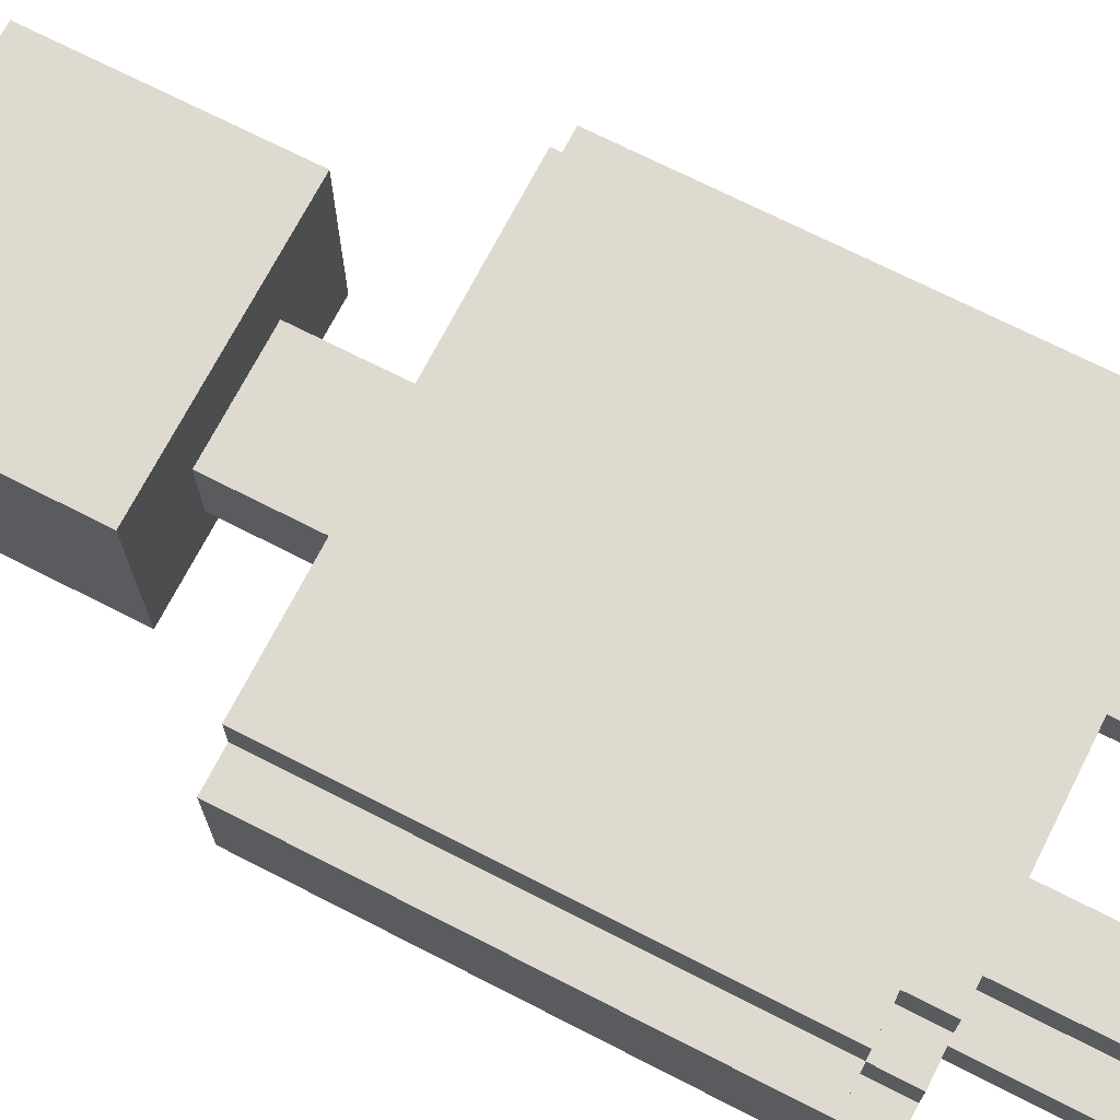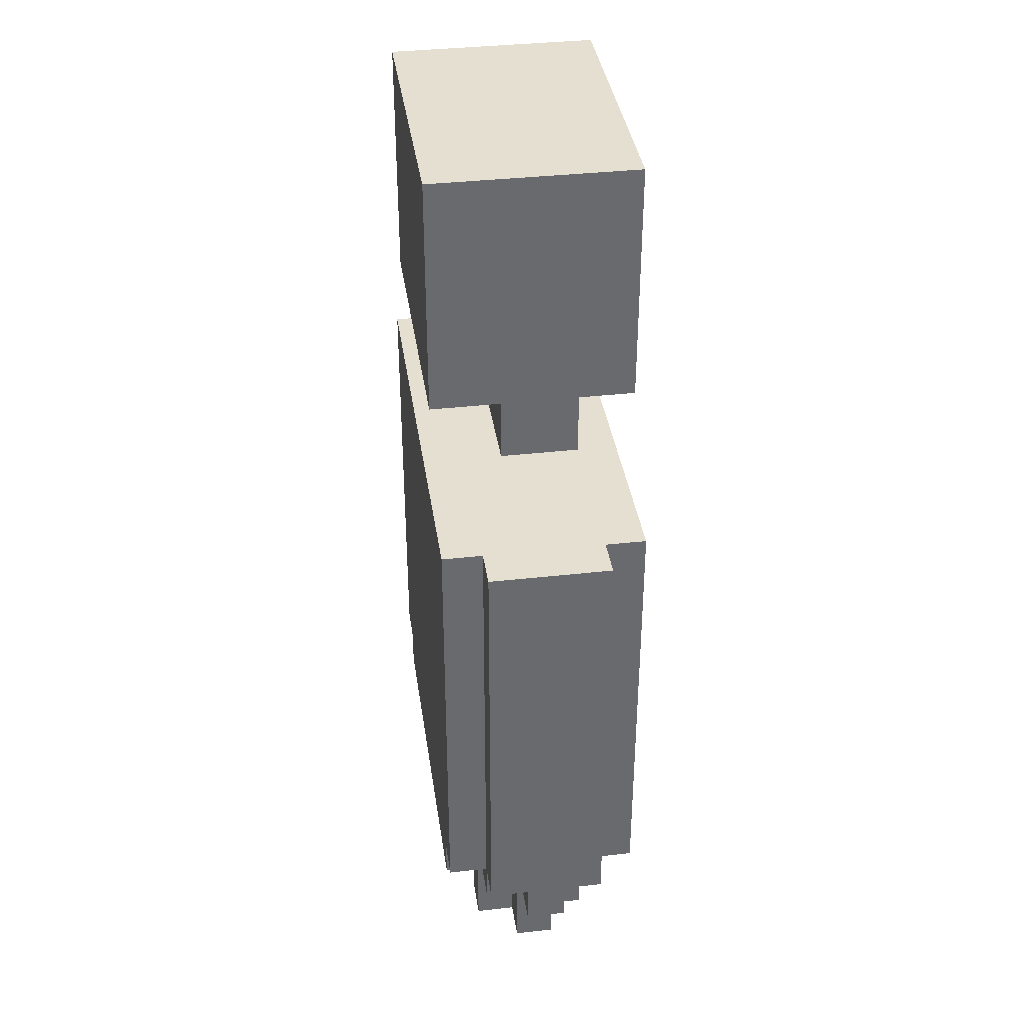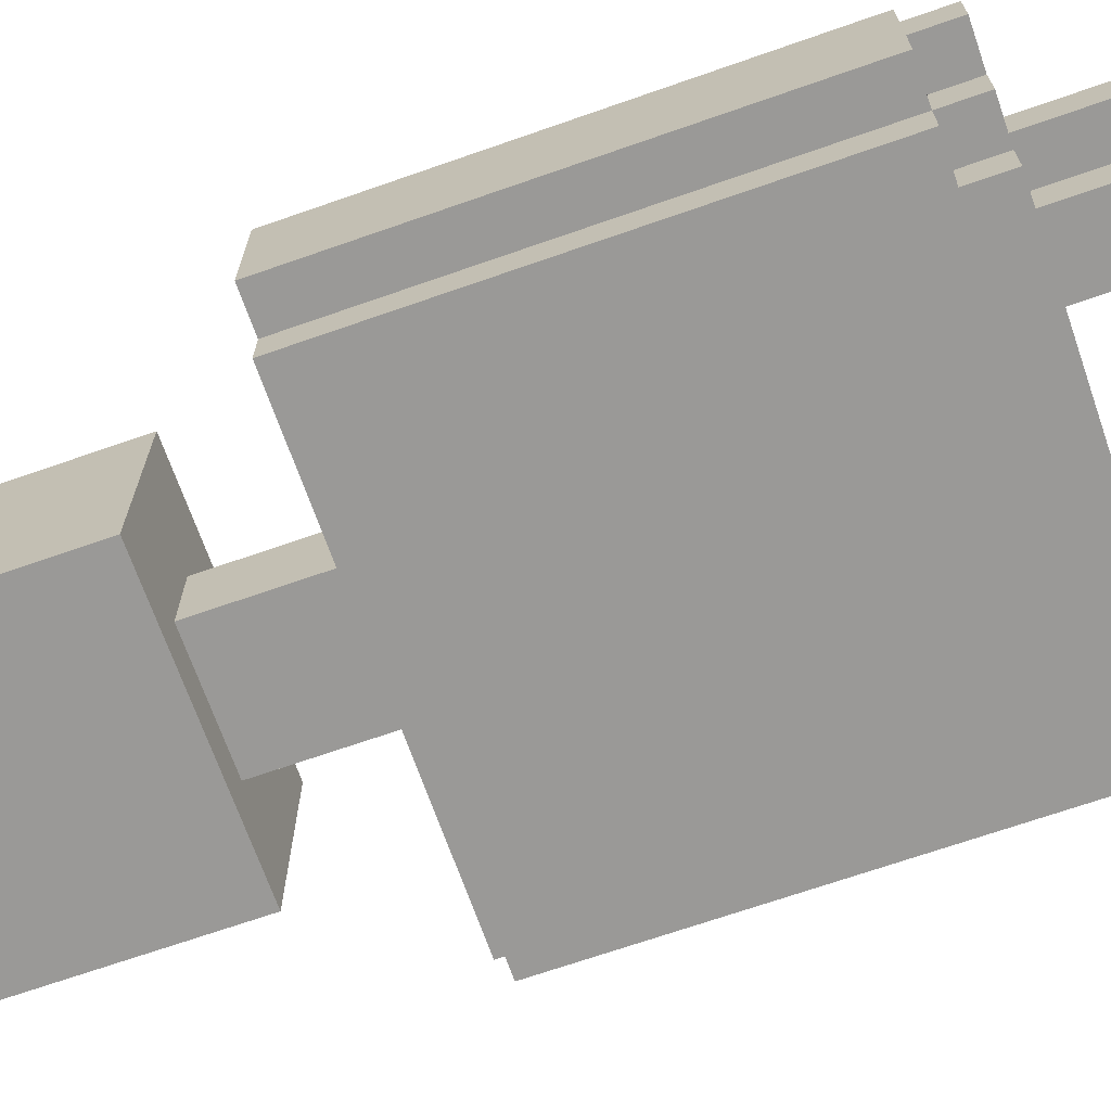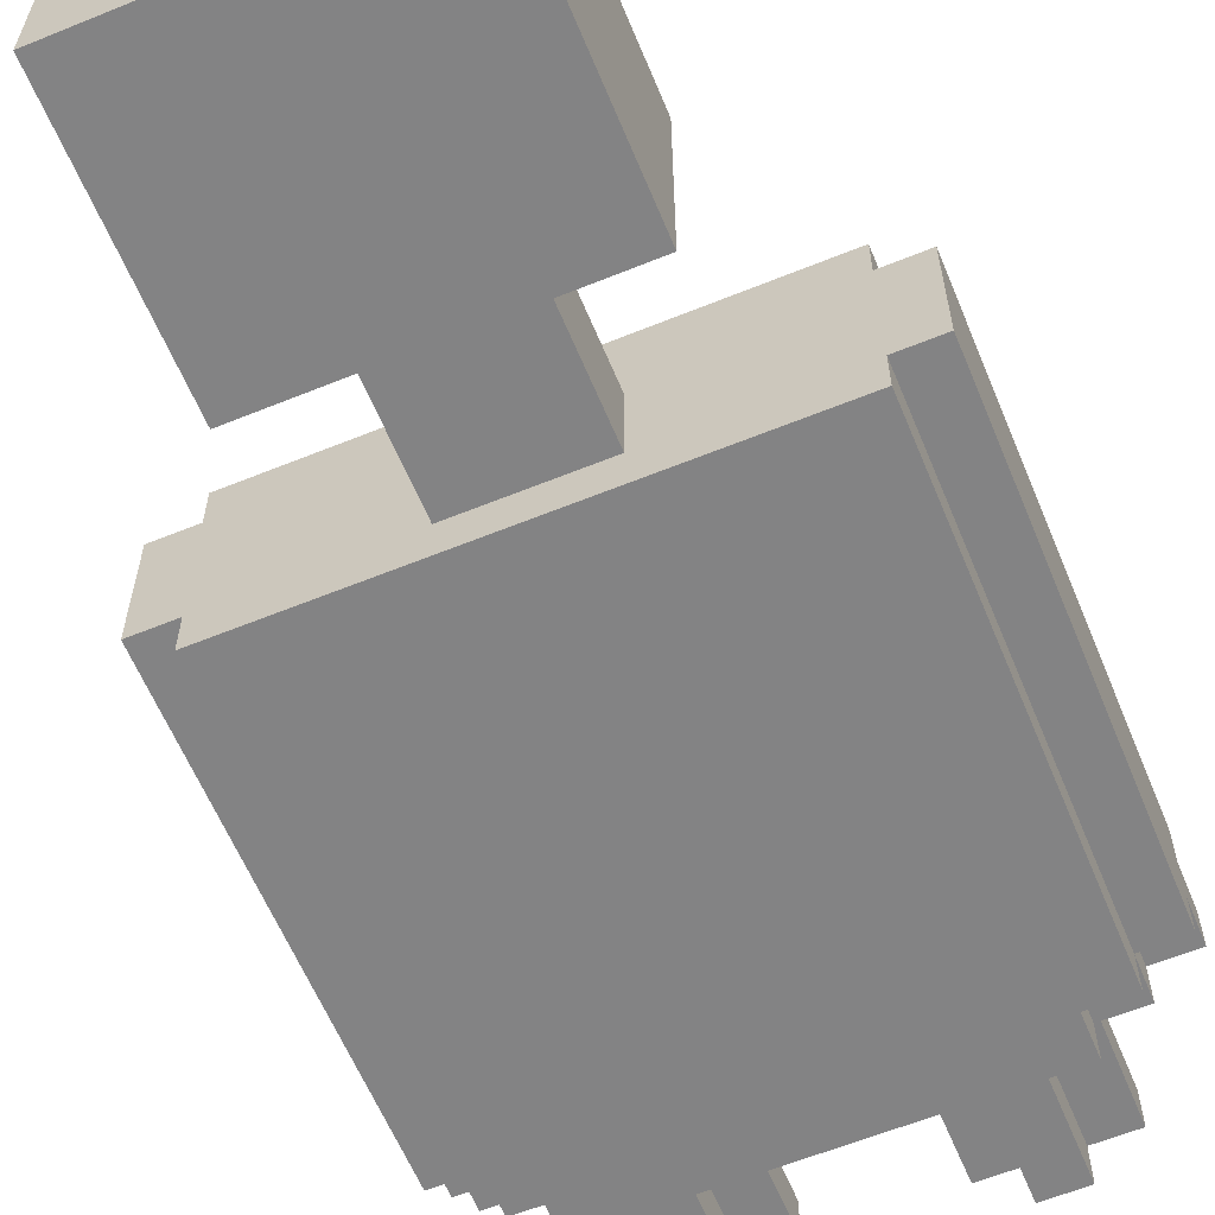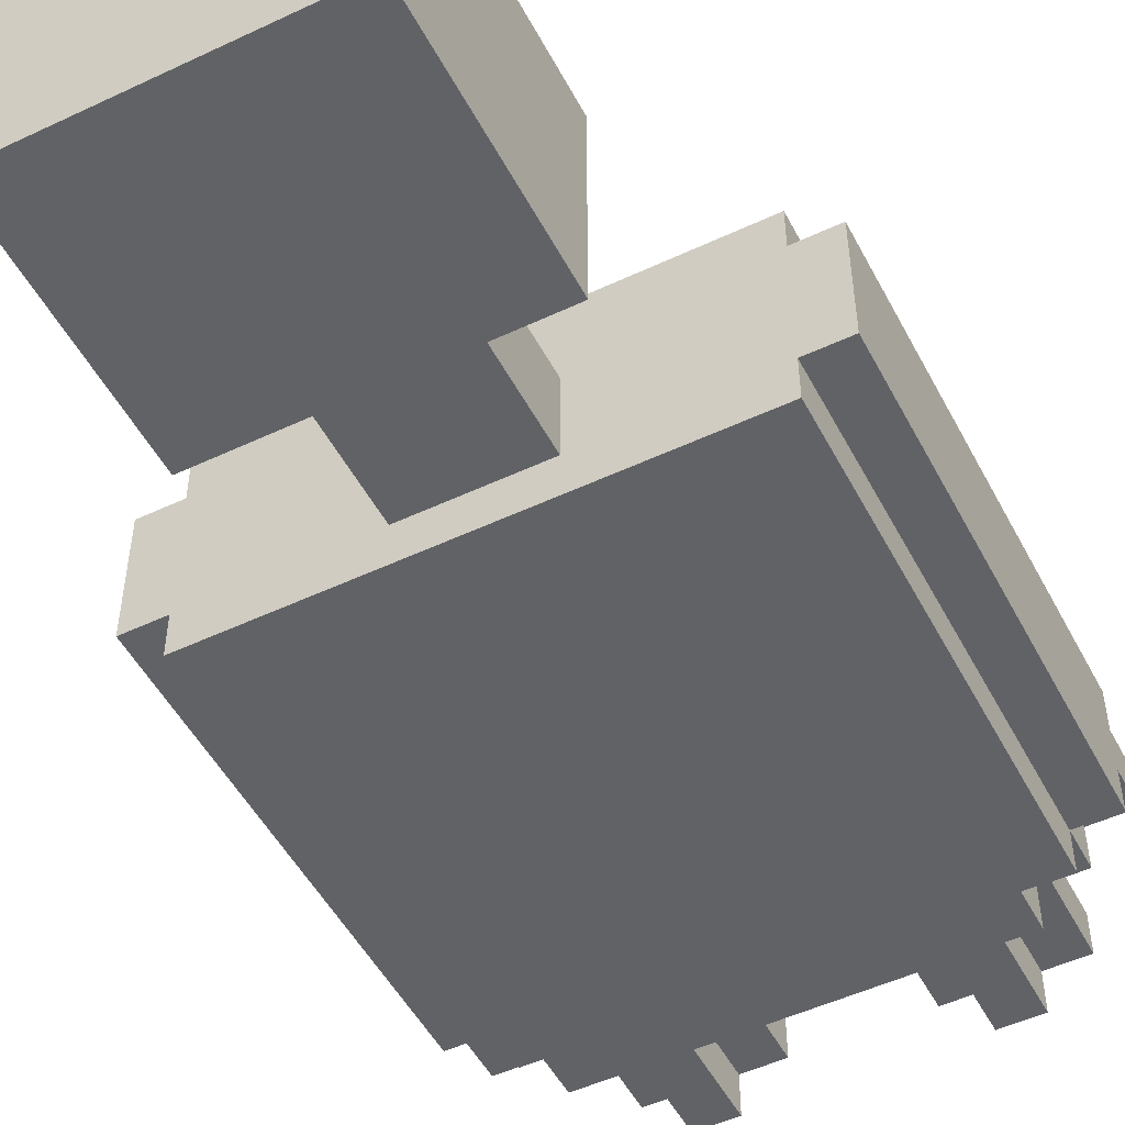
<metadata>
{"format":"obj","ext":"obj","renderer":"f3d","projection":"perspective","resolution":1024,"background":"white","views":[{"elev":70.8,"azim":-62.9,"up":"+Z"},{"elev":37.4,"azim":81.8,"up":"+Y"},{"elev":-69.0,"azim":-70.7,"up":"+Z"},{"elev":-61.2,"azim":-157.5,"up":"+Z"},{"elev":-50.7,"azim":-152.8,"up":"+Z"}]}
</metadata>
<code>
o
v -0.6 0.3 0
v -0.6 0.3 -0.1
v -0.6 0.4 0.1
v -0.6 0.4 0
v -0.6 0.4 -0.1
v -0.6 0.4 -0.2
v -0.6 1.5 0.1
v -0.6 1.5 -0.2
v -0.5 0.3 0.1
v -0.5 0.3 0
v -0.5 0.3 -0.1
v -0.5 0.3 -0.2
v -0.5 0.4 0.2
v -0.5 0.4 0.1
v -0.5 0.4 0
v -0.5 0.4 -0.1
v -0.5 0.4 -0.2
v -0.5 0.4 -0.3
v -0.5 1.5 0.2
v -0.5 1.5 0.1
v -0.5 1.5 -0.2
v -0.5 1.5 -0.3
v -0.4 0 0
v -0.4 0 -0.1
v -0.4 0.3 0.2
v -0.4 0.3 0.1
v -0.4 0.3 0
v -0.4 0.3 -0.1
v -0.4 0.3 -0.2
v -0.4 0.3 -0.3
v -0.4 0.4 0.2
v -0.4 0.4 0.1
v -0.4 0.4 -0.2
v -0.4 0.4 -0.3
v -0.3 0 0.1
v -0.3 0 0
v -0.3 0 -0.1
v -0.3 0 -0.2
v -0.3 0.3 0.1
v -0.3 0.3 0
v -0.3 0.3 -0.1
v -0.3 0.3 -0.2
v -0.3 1.8 0.2
v -0.3 1.8 -0.3
v -0.3 2.4 0.2
v -0.3 2.4 -0.3
v -0.1 1.5 0
v -0.1 1.5 -0.2
v -0.1 1.8 0
v -0.1 1.8 -0.2
v 0.2 0 0
v 0.2 0 -0.1
v 0.2 0.3 0
v 0.2 0.3 -0.1
v 0.3 0 0.1
v 0.3 0 0
v 0.3 0 -0.1
v 0.3 0 -0.2
v 0.3 0.3 0.1
v 0.3 0.3 0
v 0.3 0.3 -0.1
v 0.3 0.3 -0.2
v -0.2 0 0.1
v -0.2 0 0
v -0.2 0 -0.1
v -0.2 0 -0.2
v -0.2 0.3 0.1
v -0.2 0.3 0
v -0.2 0.3 -0.1
v -0.2 0.3 -0.2
v -0.1 0 0
v -0.1 0 -0.1
v -0.1 0.3 0
v -0.1 0.3 -0.1
v 0.2 1.5 0
v 0.2 1.5 -0.2
v 0.2 1.8 0
v 0.2 1.8 -0.2
v 0.4 0 0.1
v 0.4 0 0
v 0.4 0 -0.1
v 0.4 0 -0.2
v 0.4 0.3 0.1
v 0.4 0.3 0
v 0.4 0.3 -0.1
v 0.4 0.3 -0.2
v 0.4 1.8 0.2
v 0.4 1.8 -0.3
v 0.4 2.4 0.2
v 0.4 2.4 -0.3
v 0.5 0 0
v 0.5 0 -0.1
v 0.5 0.3 0.2
v 0.5 0.3 0.1
v 0.5 0.3 0
v 0.5 0.3 -0.1
v 0.5 0.3 -0.2
v 0.5 0.3 -0.3
v 0.5 0.4 0.2
v 0.5 0.4 0.1
v 0.5 0.4 -0.2
v 0.5 0.4 -0.3
v 0.6 0.3 0.1
v 0.6 0.3 0
v 0.6 0.3 -0.1
v 0.6 0.3 -0.2
v 0.6 0.4 0.2
v 0.6 0.4 0.1
v 0.6 0.4 0
v 0.6 0.4 -0.1
v 0.6 0.4 -0.2
v 0.6 0.4 -0.3
v 0.6 1.5 0.2
v 0.6 1.5 0.1
v 0.6 1.5 -0.2
v 0.6 1.5 -0.3
v 0.7 0.3 0
v 0.7 0.3 -0.1
v 0.7 0.4 0.1
v 0.7 0.4 0
v 0.7 0.4 -0.1
v 0.7 0.4 -0.2
v 0.7 1.5 0.1
v 0.7 1.5 -0.2
v -0.5 0.4 0.2
v -0.5 1.5 0.2
v -0.4 0.3 0.2
v -0.4 0.4 0.2
v -0.3 1.8 0.2
v -0.3 2.4 0.2
v -0.2 0.7 0.2
v -0.2 1.2 0.2
v -0.2 1.9 0.2
v -0.2 2 0.2
v -0.2 2.2 0.2
v -0.2 2.3 0.2
v -0.1 0.9 0.2
v -0.1 1.1 0.2
v -0.1 2.2 0.2
v -0.1 2.3 0.2
v -5.96e-08 0.8 0.2
v -5.96e-08 0.9 0.2
v -5.96e-08 1 0.2
v -5.96e-08 1.1 0.2
v 0.1 0.8 0.2
v 0.1 0.9 0.2
v 0.1 1 0.2
v 0.1 1.1 0.2
v 0.2 0.9 0.2
v 0.2 1.1 0.2
v 0.2 2.2 0.2
v 0.2 2.3 0.2
v 0.3 0.7 0.2
v 0.3 1.2 0.2
v 0.3 1.9 0.2
v 0.3 2 0.2
v 0.3 2.2 0.2
v 0.3 2.3 0.2
v 0.4 1.8 0.2
v 0.4 2.4 0.2
v 0.5 0.3 0.2
v 0.5 0.4 0.2
v 0.6 0.4 0.2
v 0.6 1.5 0.2
v -0.6 0.4 0.1
v -0.6 1.5 0.1
v -0.5 0.3 0.1
v -0.5 0.4 0.1
v -0.5 1.5 0.1
v -0.4 0.3 0.1
v -0.4 0.4 0.1
v -0.3 0 0.1
v -0.3 0.3 0.1
v -0.2 0 0.1
v -0.2 0.3 0.1
v 0.3 0 0.1
v 0.3 0.3 0.1
v 0.4 0 0.1
v 0.4 0.3 0.1
v 0.5 0.3 0.1
v 0.5 0.4 0.1
v 0.6 0.3 0.1
v 0.6 0.4 0.1
v 0.6 1.5 0.1
v 0.7 0.4 0.1
v 0.7 1.5 0.1
v -0.6 0.3 0
v -0.6 0.4 0
v -0.5 0.3 0
v -0.5 0.4 0
v -0.4 0 0
v -0.4 0.3 0
v -0.3 0 0
v -0.3 0.3 0
v -0.2 0 0
v -0.2 0.3 0
v -0.1 0 0
v -0.1 0.3 0
v -0.1 1.5 0
v -0.1 1.8 0
v 0.2 0 0
v 0.2 0.3 0
v 0.2 1.5 0
v 0.2 1.8 0
v 0.3 0 0
v 0.3 0.3 0
v 0.4 0 0
v 0.4 0.3 0
v 0.5 0 0
v 0.5 0.3 0
v 0.6 0.3 0
v 0.6 0.4 0
v 0.7 0.3 0
v 0.7 0.4 0
v -0.6 0.3 -0.1
v -0.6 0.4 -0.1
v -0.5 0.3 -0.1
v -0.5 0.4 -0.1
v -0.4 0 -0.1
v -0.4 0.3 -0.1
v -0.3 0 -0.1
v -0.3 0.3 -0.1
v -0.2 0 -0.1
v -0.2 0.3 -0.1
v -0.1 0 -0.1
v -0.1 0.3 -0.1
v 0.2 0 -0.1
v 0.2 0.3 -0.1
v 0.3 0 -0.1
v 0.3 0.3 -0.1
v 0.4 0 -0.1
v 0.4 0.3 -0.1
v 0.5 0 -0.1
v 0.5 0.3 -0.1
v 0.6 0.3 -0.1
v 0.6 0.4 -0.1
v 0.7 0.3 -0.1
v 0.7 0.4 -0.1
v -0.6 0.4 -0.2
v -0.6 1.5 -0.2
v -0.5 0.3 -0.2
v -0.5 0.4 -0.2
v -0.5 1.5 -0.2
v -0.4 0.3 -0.2
v -0.4 0.4 -0.2
v -0.3 0 -0.2
v -0.3 0.3 -0.2
v -0.2 0 -0.2
v -0.2 0.3 -0.2
v -0.1 1.5 -0.2
v -0.1 1.8 -0.2
v 0.2 1.5 -0.2
v 0.2 1.8 -0.2
v 0.3 0 -0.2
v 0.3 0.3 -0.2
v 0.4 0 -0.2
v 0.4 0.3 -0.2
v 0.5 0.3 -0.2
v 0.5 0.4 -0.2
v 0.6 0.3 -0.2
v 0.6 0.4 -0.2
v 0.6 1.5 -0.2
v 0.7 0.4 -0.2
v 0.7 1.5 -0.2
v -0.5 0.4 -0.3
v -0.5 1.5 -0.3
v -0.4 0.3 -0.3
v -0.4 0.4 -0.3
v -0.3 1.8 -0.3
v -0.3 2.4 -0.3
v 0.4 1.8 -0.3
v 0.4 2.4 -0.3
v 0.5 0.3 -0.3
v 0.5 0.4 -0.3
v 0.6 0.4 -0.3
v 0.6 1.5 -0.3
v -0.3 0 0.1
v -0.2 0 0.1
v 0.3 0 0.1
v 0.4 0 0.1
v -0.4 0 0
v -0.3 0 0
v -0.2 0 0
v -0.1 0 0
v 0.2 0 0
v 0.3 0 0
v 0.4 0 0
v 0.5 0 0
v -0.4 0 -0.1
v -0.3 0 -0.1
v -0.2 0 -0.1
v -0.1 0 -0.1
v 0.2 0 -0.1
v 0.3 0 -0.1
v 0.4 0 -0.1
v 0.5 0 -0.1
v -0.3 0 -0.2
v -0.2 0 -0.2
v 0.3 0 -0.2
v 0.4 0 -0.2
v -0.4 0.3 0.2
v 0.5 0.3 0.2
v -0.5 0.3 0.1
v -0.4 0.3 0.1
v -0.3 0.3 0.1
v -0.2 0.3 0.1
v 0.3 0.3 0.1
v 0.4 0.3 0.1
v 0.5 0.3 0.1
v 0.6 0.3 0.1
v -0.6 0.3 0
v -0.5 0.3 0
v -0.4 0.3 0
v -0.3 0.3 0
v -0.2 0.3 0
v -0.1 0.3 0
v 0.2 0.3 0
v 0.3 0.3 0
v 0.4 0.3 0
v 0.5 0.3 0
v 0.6 0.3 0
v 0.7 0.3 0
v -0.6 0.3 -0.1
v -0.5 0.3 -0.1
v -0.4 0.3 -0.1
v -0.3 0.3 -0.1
v -0.2 0.3 -0.1
v -0.1 0.3 -0.1
v 0.2 0.3 -0.1
v 0.3 0.3 -0.1
v 0.4 0.3 -0.1
v 0.5 0.3 -0.1
v 0.6 0.3 -0.1
v 0.7 0.3 -0.1
v -0.5 0.3 -0.2
v -0.4 0.3 -0.2
v -0.3 0.3 -0.2
v -0.2 0.3 -0.2
v 0.3 0.3 -0.2
v 0.4 0.3 -0.2
v 0.5 0.3 -0.2
v 0.6 0.3 -0.2
v -0.4 0.3 -0.3
v 0.5 0.3 -0.3
v -0.5 0.4 0.2
v -0.4 0.4 0.2
v 0.5 0.4 0.2
v 0.6 0.4 0.2
v -0.6 0.4 0.1
v -0.5 0.4 0.1
v -0.4 0.4 0.1
v 0.5 0.4 0.1
v 0.6 0.4 0.1
v 0.7 0.4 0.1
v -0.6 0.4 0
v -0.5 0.4 0
v 0.6 0.4 0
v 0.7 0.4 0
v -0.6 0.4 -0.1
v -0.5 0.4 -0.1
v 0.6 0.4 -0.1
v 0.7 0.4 -0.1
v -0.6 0.4 -0.2
v -0.5 0.4 -0.2
v -0.4 0.4 -0.2
v 0.5 0.4 -0.2
v 0.6 0.4 -0.2
v 0.7 0.4 -0.2
v -0.5 0.4 -0.3
v -0.4 0.4 -0.3
v 0.5 0.4 -0.3
v 0.6 0.4 -0.3
v -0.3 1.8 0.2
v 0.4 1.8 0.2
v -0.1 1.8 0
v 0.2 1.8 0
v -0.1 1.8 -0.2
v 0.2 1.8 -0.2
v -0.3 1.8 -0.3
v 0.4 1.8 -0.3
v -0.5 1.5 0.2
v 0.6 1.5 0.2
v -0.6 1.5 0.1
v -0.5 1.5 0.1
v 0.6 1.5 0.1
v 0.7 1.5 0.1
v -0.1 1.5 0
v 0.2 1.5 0
v -0.6 1.5 -0.2
v -0.5 1.5 -0.2
v -0.1 1.5 -0.2
v 0.2 1.5 -0.2
v 0.6 1.5 -0.2
v 0.7 1.5 -0.2
v -0.5 1.5 -0.3
v 0.6 1.5 -0.3
v -0.3 2.4 0.2
v 0.4 2.4 0.2
v -0.3 2.4 -0.3
v 0.4 2.4 -0.3
f 4 2 1
f 5 2 4
f 7 4 3
f 7 6 5
f 7 5 4
f 8 6 7
f 14 10 9
f 15 10 14
f 16 12 11
f 17 12 16
f 19 14 13
f 20 14 19
f 21 18 17
f 22 18 21
f 27 24 23
f 28 24 27
f 31 26 25
f 32 26 31
f 33 30 29
f 34 30 33
f 39 36 35
f 40 36 39
f 41 38 37
f 42 38 41
f 45 44 43
f 46 44 45
f 49 48 47
f 50 48 49
f 53 52 51
f 54 52 53
f 59 56 55
f 60 56 59
f 61 58 57
f 62 58 61
f 63 64 67
f 67 64 68
f 65 66 69
f 69 66 70
f 71 72 73
f 73 72 74
f 75 76 77
f 77 76 78
f 79 80 83
f 83 80 84
f 81 82 85
f 85 82 86
f 87 88 89
f 89 88 90
f 91 92 95
f 95 92 96
f 93 94 99
f 99 94 100
f 97 98 101
f 101 98 102
f 103 104 108
f 108 104 109
f 105 106 110
f 110 106 111
f 107 108 113
f 113 108 114
f 111 112 115
f 115 112 116
f 117 118 120
f 120 118 121
f 119 120 123
f 121 122 123
f 120 121 123
f 123 122 124
f 128 126 125
f 131 126 128
f 131 128 127
f 132 126 131
f 133 130 129
f 134 130 133
f 135 130 134
f 136 130 135
f 137 132 131
f 138 132 137
f 139 135 134
f 139 136 135
f 140 130 136
f 140 136 139
f 141 137 131
f 142 138 137
f 142 137 141
f 143 138 142
f 144 132 138
f 144 138 143
f 145 143 142
f 145 141 131
f 145 142 141
f 146 143 145
f 147 144 143
f 147 143 146
f 148 132 144
f 148 144 147
f 149 147 146
f 149 146 145
f 149 148 147
f 150 132 148
f 150 148 149
f 151 139 134
f 151 140 139
f 152 130 140
f 152 140 151
f 153 131 127
f 153 149 145
f 153 145 131
f 153 150 149
f 154 126 132
f 154 150 153
f 154 132 150
f 155 133 129
f 155 134 133
f 156 151 134
f 156 134 155
f 157 152 151
f 157 151 156
f 158 130 152
f 158 152 157
f 159 157 156
f 159 155 129
f 159 158 157
f 159 156 155
f 160 130 158
f 160 158 159
f 161 153 127
f 161 154 153
f 162 154 161
f 163 154 162
f 164 126 154
f 164 154 163
f 168 166 165
f 169 166 168
f 170 168 167
f 171 168 170
f 174 173 172
f 175 173 174
f 178 177 176
f 179 177 178
f 182 181 180
f 183 181 182
f 185 184 183
f 186 184 185
f 189 188 187
f 190 188 189
f 193 192 191
f 194 192 193
f 197 196 195
f 198 196 197
f 203 200 199
f 204 200 203
f 205 202 201
f 206 202 205
f 209 208 207
f 210 208 209
f 213 212 211
f 214 212 213
f 215 216 217
f 217 216 218
f 219 220 221
f 221 220 222
f 223 224 225
f 225 224 226
f 227 228 229
f 229 228 230
f 231 232 233
f 233 232 234
f 235 236 237
f 237 236 238
f 239 240 242
f 242 240 243
f 241 242 244
f 244 242 245
f 246 247 248
f 248 247 249
f 250 251 252
f 252 251 253
f 254 255 256
f 256 255 257
f 258 259 260
f 260 259 261
f 261 262 263
f 263 262 264
f 265 266 268
f 269 270 271
f 271 270 272
f 267 268 273
f 268 266 274
f 273 268 274
f 274 266 275
f 275 266 276
f 282 278 277
f 283 278 282
f 286 280 279
f 287 280 286
f 289 284 283
f 289 282 281
f 289 283 282
f 290 284 289
f 291 284 290
f 292 284 291
f 293 288 287
f 293 287 286
f 293 286 285
f 294 288 293
f 295 288 294
f 296 288 295
f 297 291 290
f 298 291 297
f 299 295 294
f 300 295 299
f 304 302 301
f 305 302 304
f 306 302 305
f 307 302 306
f 308 302 307
f 309 302 308
f 312 304 303
f 312 305 304
f 313 305 312
f 314 305 313
f 315 307 306
f 316 307 315
f 317 307 316
f 318 307 317
f 319 309 308
f 319 310 309
f 320 310 319
f 321 310 320
f 323 312 311
f 323 313 312
f 324 313 323
f 325 313 324
f 328 317 316
f 329 317 328
f 332 322 321
f 332 321 320
f 333 322 332
f 334 322 333
f 335 326 325
f 335 325 324
f 336 326 335
f 337 326 336
f 338 330 329
f 338 329 328
f 338 328 327
f 339 330 338
f 340 333 332
f 340 332 331
f 341 333 340
f 342 333 341
f 343 337 336
f 343 341 340
f 343 340 339
f 343 339 338
f 343 338 337
f 344 341 343
f 350 346 345
f 351 346 350
f 352 348 347
f 353 348 352
f 355 350 349
f 356 350 355
f 357 354 353
f 358 354 357
f 363 360 359
f 364 360 363
f 367 362 361
f 368 362 367
f 369 365 364
f 370 365 369
f 371 367 366
f 372 367 371
f 375 374 373
f 376 374 375
f 377 375 373
f 378 374 376
f 379 377 373
f 379 378 377
f 380 374 378
f 380 378 379
f 381 382 384
f 384 382 385
f 383 384 387
f 385 386 387
f 384 385 387
f 387 386 388
f 383 387 389
f 389 387 390
f 390 387 391
f 388 386 392
f 392 386 393
f 393 386 394
f 390 391 395
f 392 393 395
f 391 392 395
f 395 393 396
f 397 398 399
f 399 398 400

</code>
